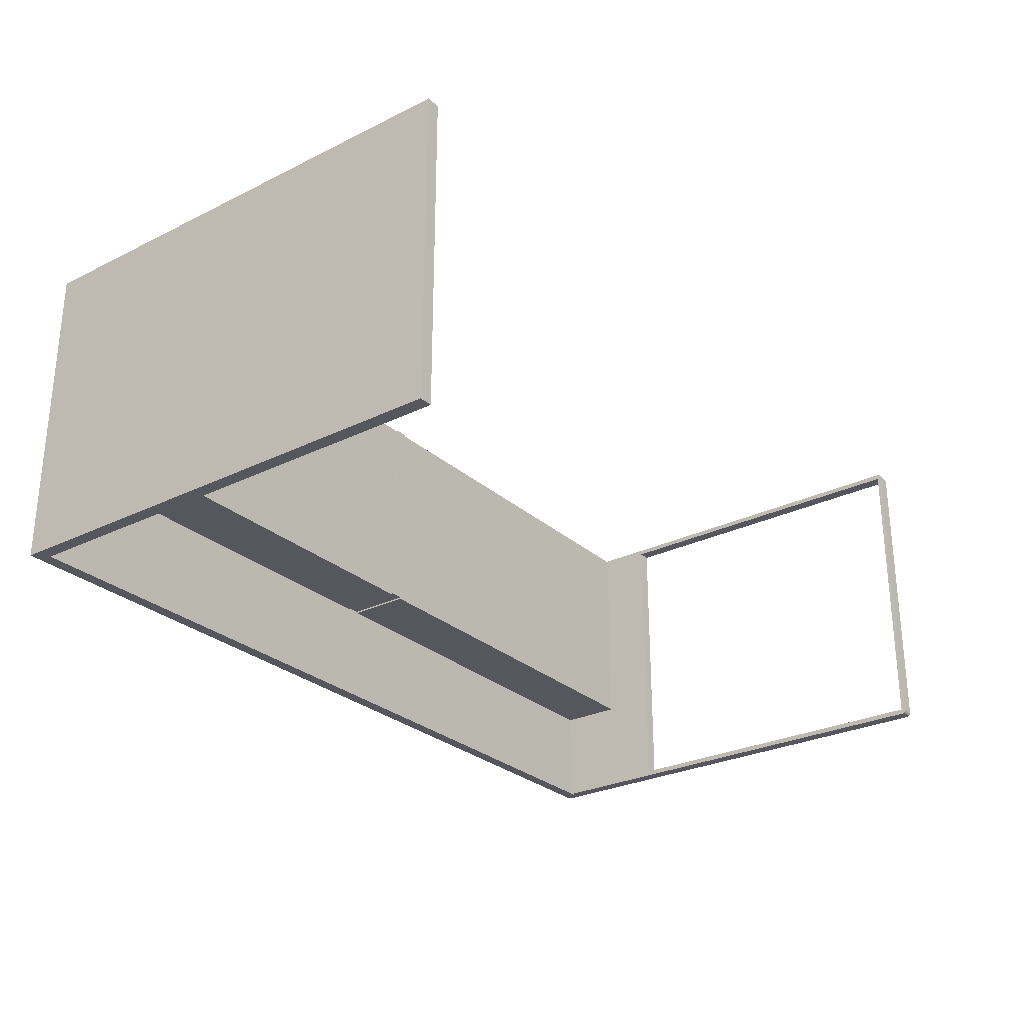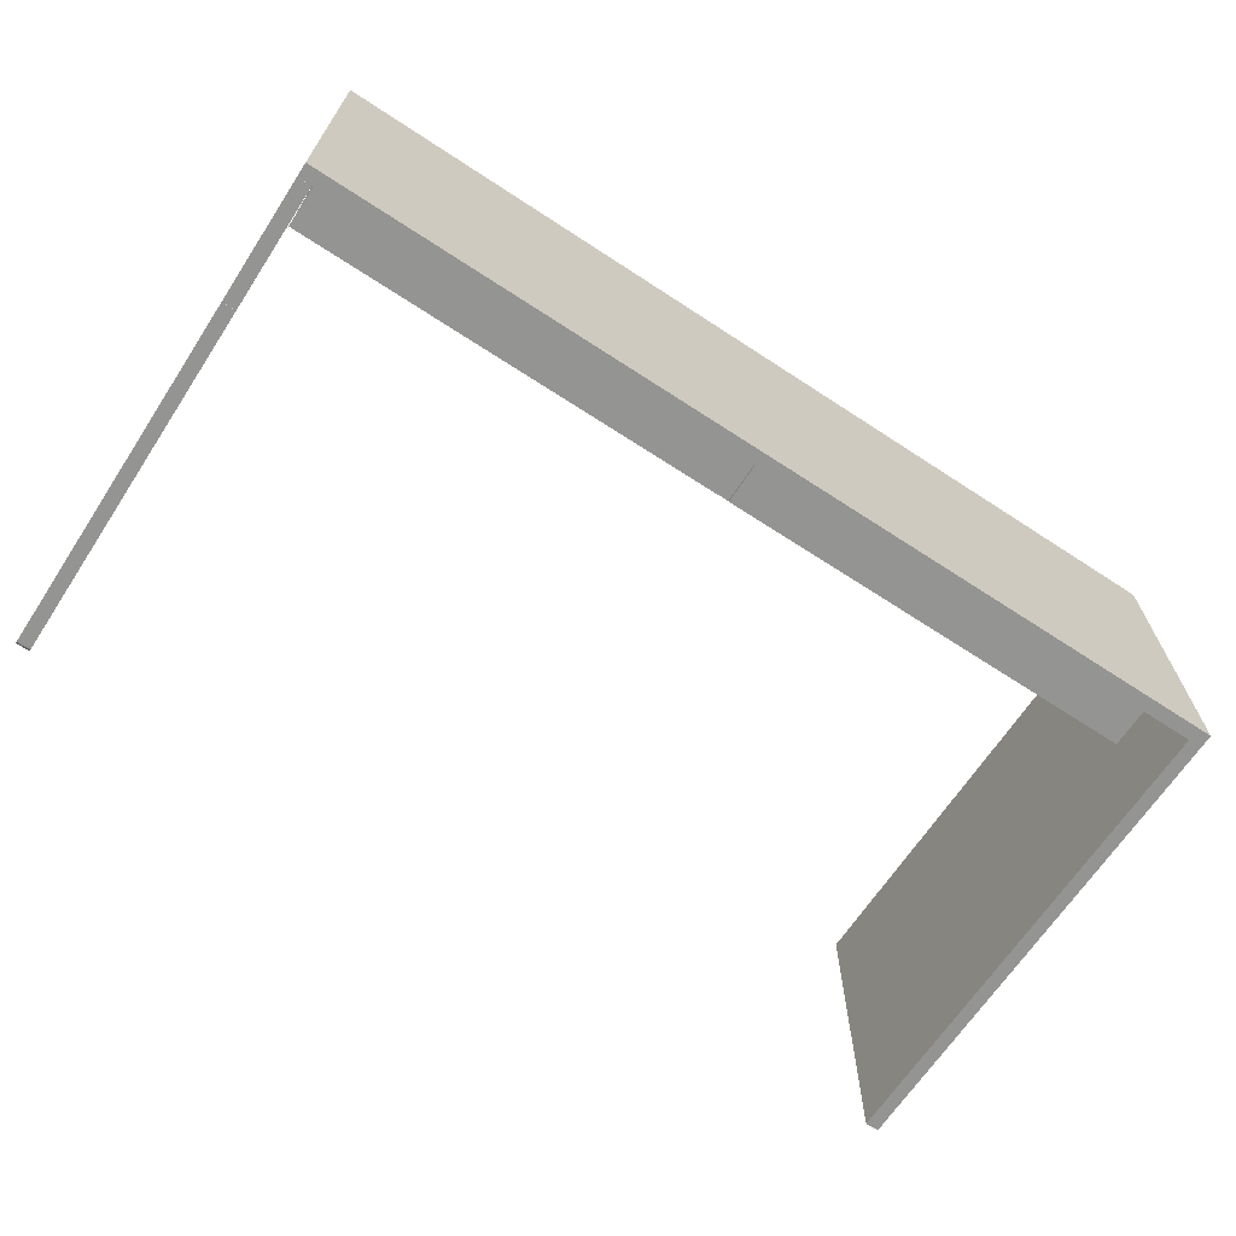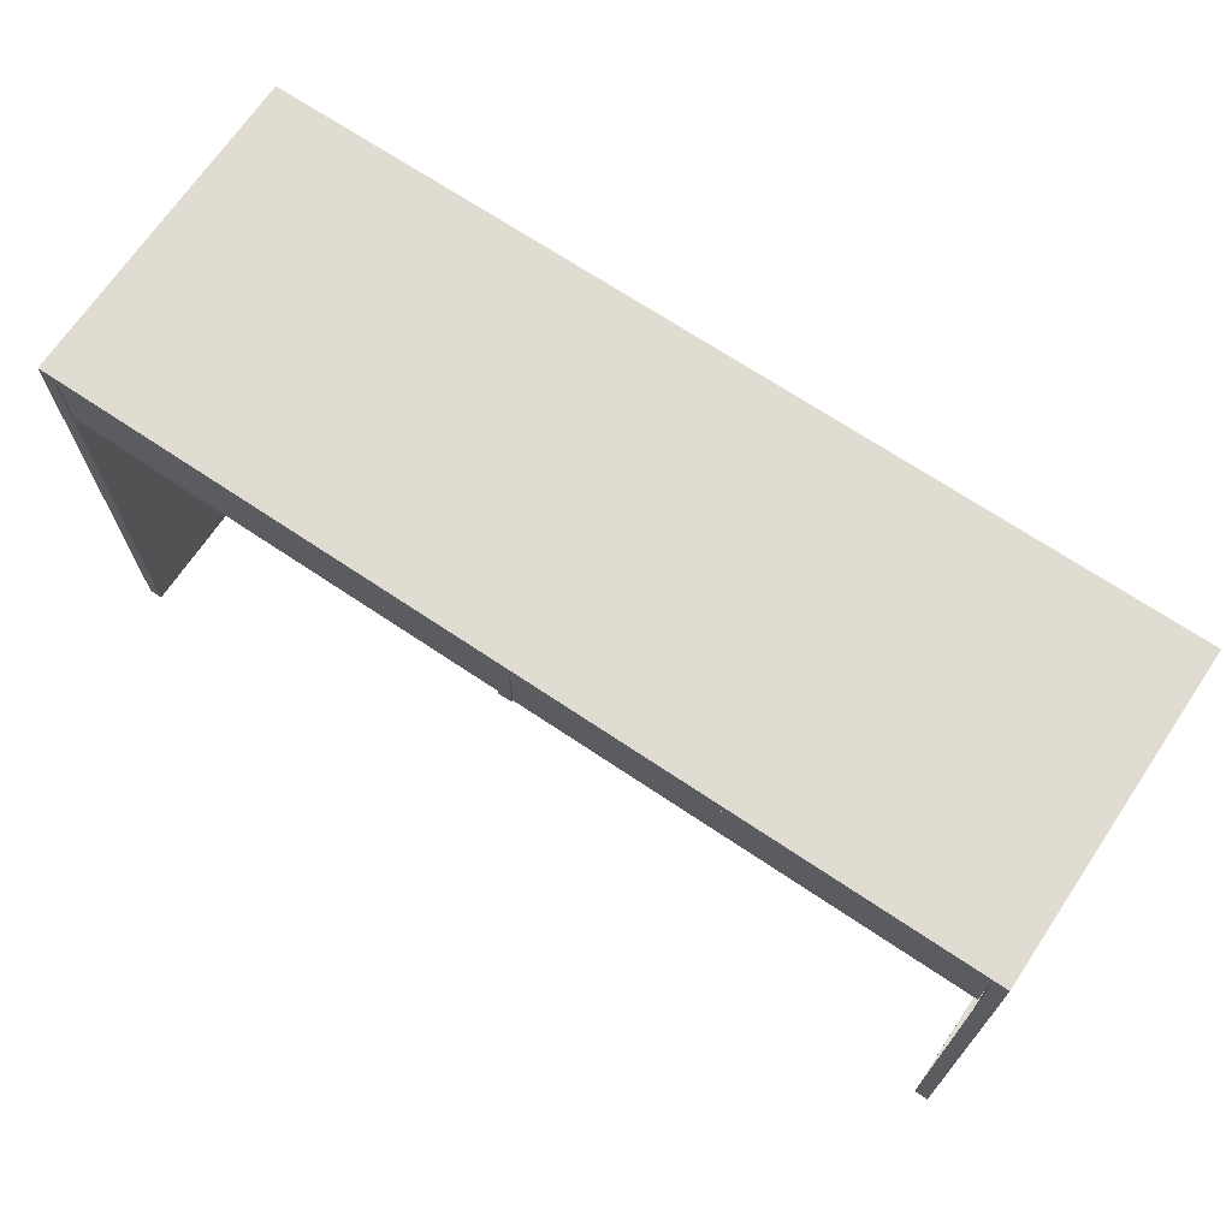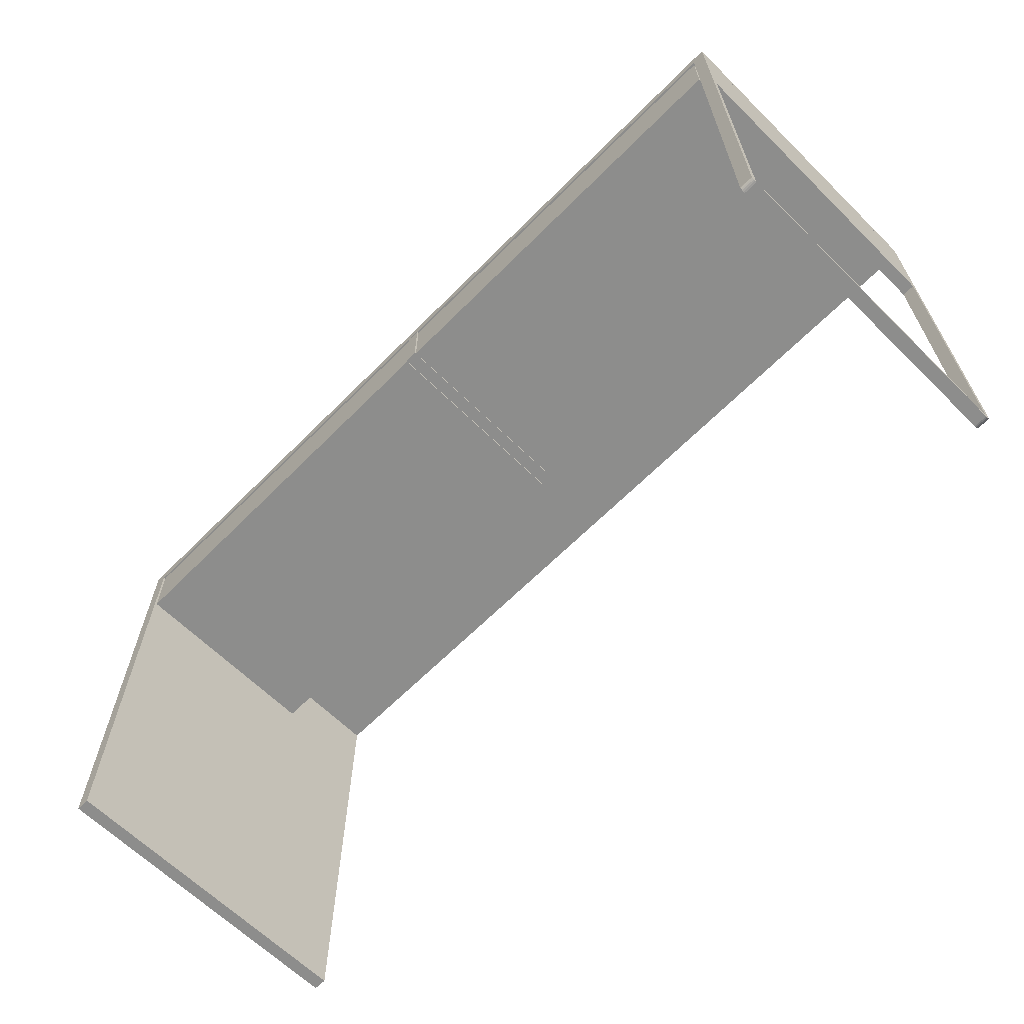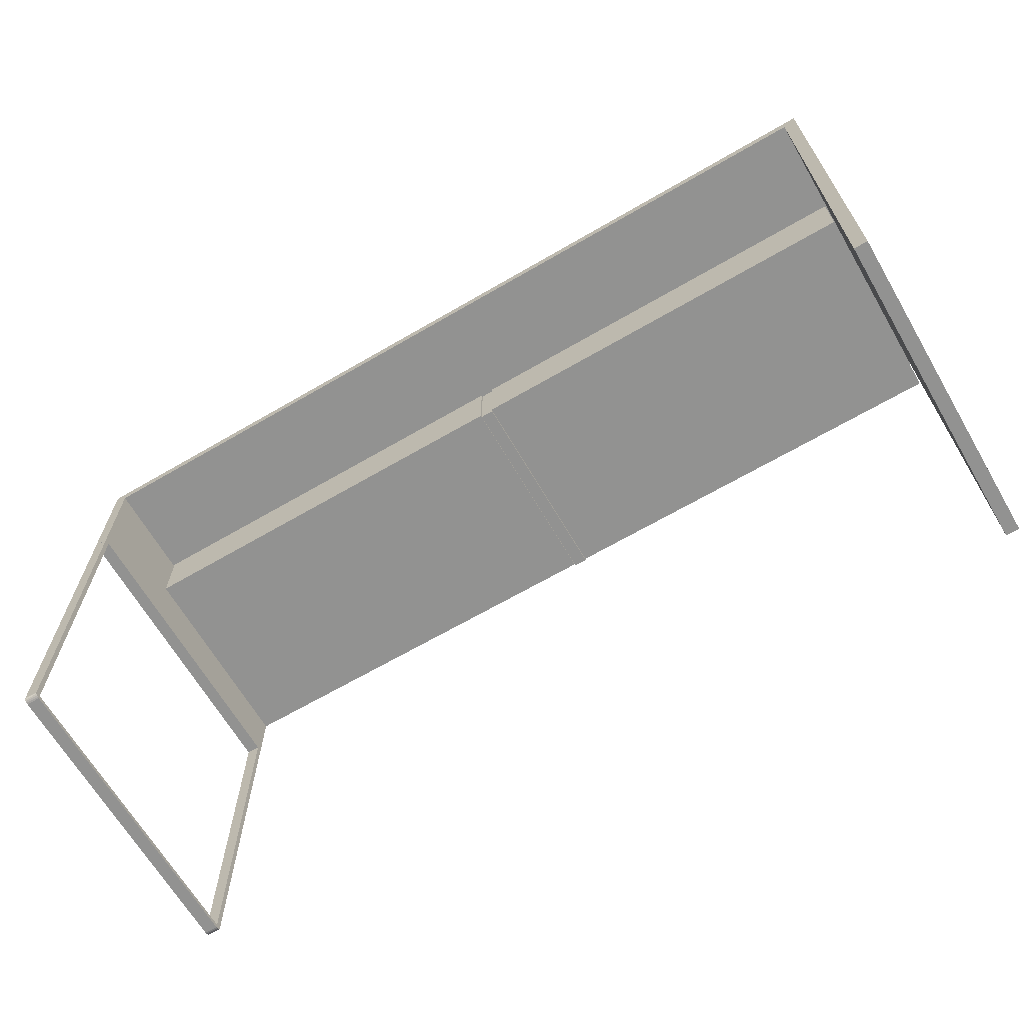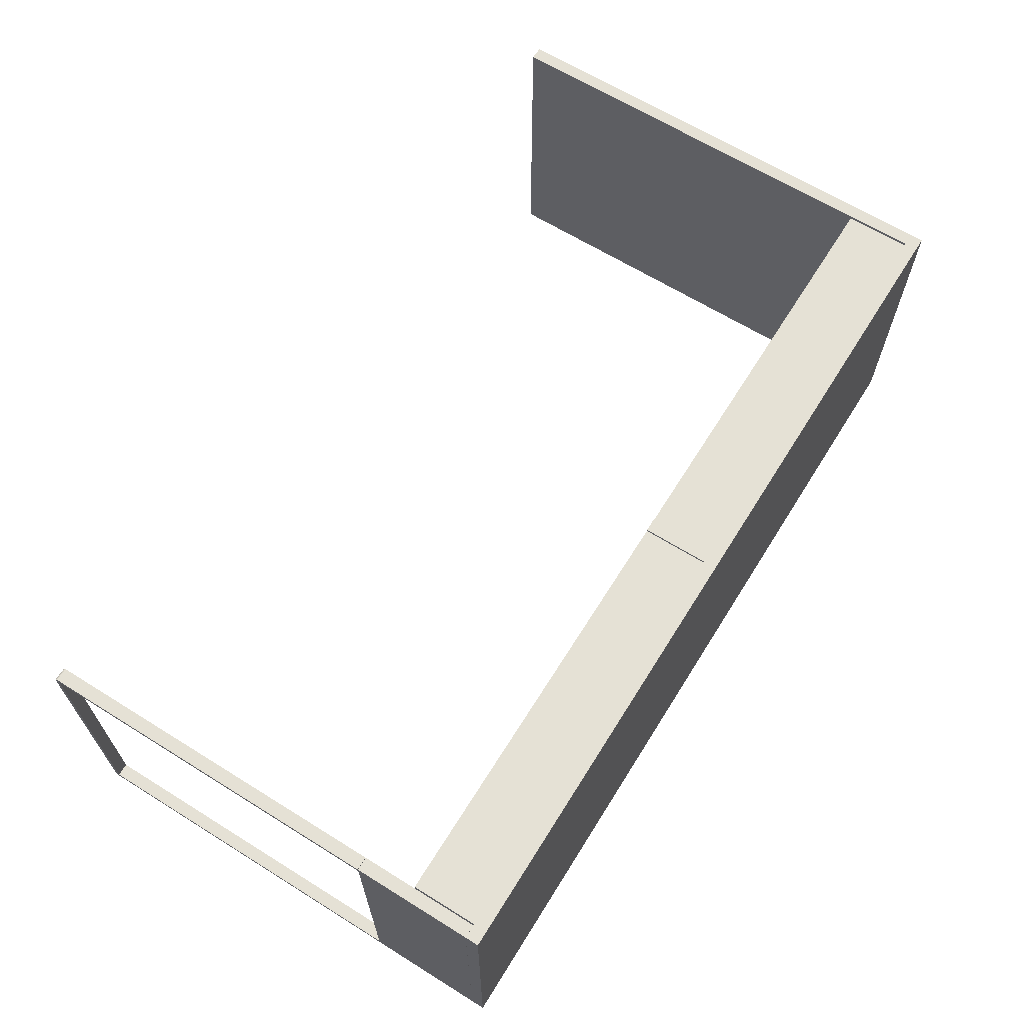
<metadata>
{"format":"obj","ext":"obj","renderer":"f3d","projection":"perspective","resolution":1024,"background":"white","views":[{"elev":-27.6,"azim":-53.0,"up":"+Z"},{"elev":-66.9,"azim":146.7,"up":"+Z"},{"elev":69.3,"azim":33.9,"up":"+Y"},{"elev":-64.4,"azim":45.3,"up":"+Y"},{"elev":-66.3,"azim":-149.7,"up":"+Y"},{"elev":65.1,"azim":122.0,"up":"+Z"}]}
</metadata>
<code>
o Cube.007_Cube.008
v -1.42 -0 0.5001
v -1.42 1.5 0.5001
v -1.42 -0 -0.5001
v -1.42 1.5 -0.5001
v -1.378 -0 0.5001
v -1.378 1.5 0.5001
v -1.378 -0 -0.5001
v -1.378 1.5 -0.5001
v 1.378 1.124 0.5001
v 1.378 1.5 0.5001
v 1.378 1.124 -0.5001
v 1.378 1.5 -0.5001
v 1.42 1.124 0.5001
v 1.42 1.5 0.5001
v 1.42 1.124 -0.5001
v 1.42 1.5 -0.5001
v -1.42 1.542 0.5001
v 1.42 1.542 0.5001
v -1.42 1.542 -0.5001
v 1.42 1.542 -0.5001
v -1.42 1.5 0.5001
v 1.42 1.5 0.5001
v -1.42 1.5 -0.5001
v 1.42 1.5 -0.5001
v 1.378 0.7476 0.4998
v 1.378 1.123 0.4998
v 1.378 0.7476 0.4834
v 1.378 1.123 0.4834
v 1.42 0.7476 0.4998
v 1.42 1.123 0.4998
v 1.42 0.7476 0.4834
v 1.42 1.123 0.4834
v 1.378 0.06805 0.4998
v 1.378 0.06805 0.4834
v 1.42 0.06805 0.4998
v 1.42 0.06805 0.4834
v 1.378 0.01356 0.4998
v 1.378 0.01356 0.4834
v 1.42 0.01356 0.4998
v 1.42 0.01356 0.4834
v 1.378 0.00986 0.4996
v 1.378 2.2e-05 0.4834
v 1.42 0.00986 0.4996
v 1.42 2.2e-05 0.4834
v 1.378 0.01356 2e-06
v 1.42 0.01356 2e-06
v 1.378 2.2e-05 2e-06
v 1.42 2.2e-05 2e-06
v 1.378 0.006007 0.4974
v 1.399 2.2e-05 0.4834
v 1.42 0.006007 0.4974
v 1.399 0.00986 0.4996
v 1.399 0.006007 0.4974
v 1.388 2.2e-05 0.4834
v 1.42 0.002602 0.4936
v 1.378 0.002602 0.4936
v 1.409 2.2e-05 0.4834
v 1.399 0.002602 0.4936
v 1.388 0.006007 0.4974
v 1.409 0.006007 0.4974
v 1.409 0.002602 0.4936
v 1.388 0.002602 0.4936
v 1.383 2.2e-05 0.4834
v 1.42 0.000865 0.4886
v 1.404 2.2e-05 0.4834
v 1.394 2.2e-05 0.4834
v 1.378 0.000865 0.4886
v 1.415 2.2e-05 0.4834
v 1.399 0.000865 0.4886
v 1.409 0.000865 0.4886
v 1.404 0.002602 0.4936
v 1.415 0.002602 0.4936
v 1.388 0.000865 0.4886
v 1.383 0.002602 0.4936
v 1.394 0.002602 0.4936
v 1.394 0.000865 0.4886
v 1.383 0.000865 0.4886
v 1.415 0.000865 0.4886
v 1.404 0.000865 0.4886
v 1.378 0.7476 -0.4998
v 1.378 1.123 -0.4998
v 1.378 0.7476 -0.4834
v 1.378 1.123 -0.4834
v 1.42 0.7476 -0.4998
v 1.42 1.123 -0.4998
v 1.42 0.7476 -0.4834
v 1.42 1.123 -0.4834
v 1.378 0.06805 -0.4998
v 1.378 0.06805 -0.4834
v 1.42 0.06805 -0.4998
v 1.42 0.06805 -0.4834
v 1.378 0.01356 -0.4998
v 1.378 0.01356 -0.4834
v 1.42 0.01356 -0.4998
v 1.42 0.01356 -0.4834
v 1.378 0.00986 -0.4996
v 1.378 2.2e-05 -0.4834
v 1.42 0.00986 -0.4996
v 1.42 2.2e-05 -0.4834
v 1.378 0.01356 -2e-06
v 1.42 0.01356 -2e-06
v 1.378 2.2e-05 -2e-06
v 1.42 2.2e-05 -2e-06
v 1.378 0.006007 -0.4974
v 1.399 2.2e-05 -0.4834
v 1.42 0.006007 -0.4974
v 1.399 0.00986 -0.4996
v 1.399 0.006007 -0.4974
v 1.388 2.2e-05 -0.4834
v 1.42 0.002602 -0.4936
v 1.378 0.002602 -0.4936
v 1.409 2.2e-05 -0.4834
v 1.399 0.002602 -0.4936
v 1.388 0.006007 -0.4974
v 1.409 0.006007 -0.4974
v 1.409 0.002602 -0.4936
v 1.388 0.002602 -0.4936
v 1.383 2.2e-05 -0.4834
v 1.42 0.000865 -0.4886
v 1.404 2.2e-05 -0.4834
v 1.394 2.2e-05 -0.4834
v 1.378 0.000865 -0.4886
v 1.415 2.2e-05 -0.4834
v 1.399 0.000865 -0.4886
v 1.409 0.000865 -0.4886
v 1.404 0.002602 -0.4936
v 1.415 0.002602 -0.4936
v 1.388 0.000865 -0.4886
v 1.383 0.002602 -0.4936
v 1.394 0.002602 -0.4936
v 1.394 0.000865 -0.4886
v 1.383 0.000865 -0.4886
v 1.415 0.000865 -0.4886
v 1.404 0.000865 -0.4886
v -0.02006 1.292 0.4997
v -0.02006 1.5 0.4997
v -0.02006 1.292 -0.1744
v -0.02006 1.5 -0.1744
v 0.02187 1.292 0.4997
v 0.02187 1.5 0.4997
v 0.02187 1.292 -0.1744
v 0.02187 1.5 -0.1744
f 1 2 4 3
f 3 4 8 7
f 7 8 6 5
f 5 6 2 1
f 3 7 5 1
f 8 4 2 6
f 9 10 12 11
f 11 12 16 15
f 15 16 14 13
f 13 14 10 9
f 11 15 13 9
f 16 12 10 14
f 17 18 20 19
f 19 20 24 23
f 23 24 22 21
f 21 22 18 17
f 19 23 21 17
f 24 20 18 22
f 25 26 28 27
f 27 28 32 31
f 31 32 30 29
f 29 30 26 25
f 29 25 33 35
f 32 28 26 30
f 33 34 38 37
f 27 31 36 34
f 25 27 34 33
f 31 29 35 36
f 39 37 41 52 43
f 35 33 37 39
f 34 36 40 38
f 36 35 39 40
f 53 60 51 43 52
f 40 44 48 46
f 40 39 43 51 55 64 44
f 37 38 42 67 56 49 41
f 45 46 48 47
f 38 40 46 45
f 42 38 45 47
f 44 68 57 65 50 66 54 63 42 47 48
f 49 59 53 52 41
f 62 75 58 53 59
f 61 72 55 51 60
f 58 71 61 60 53
f 79 70 61 71
f 78 64 55 72
f 56 74 62 59 49
f 77 73 62 74
f 76 69 58 75
f 73 76 75 62
f 54 66 76 73
f 66 50 69 76
f 67 77 74 56
f 42 63 77 67
f 63 54 73 77
f 70 78 72 61
f 57 68 78 70
f 68 44 64 78
f 69 79 71 58
f 50 65 79 69
f 65 57 70 79
f 80 81 83 82
f 82 83 87 86
f 86 87 85 84
f 84 85 81 80
f 84 80 88 90
f 87 83 81 85
f 88 89 93 92
f 82 86 91 89
f 80 82 89 88
f 86 84 90 91
f 94 92 96 107 98
f 90 88 92 94
f 89 91 95 93
f 91 90 94 95
f 108 115 106 98 107
f 95 99 103 101
f 95 94 98 106 110 119 99
f 92 93 97 122 111 104 96
f 100 101 103 102
f 93 95 101 100
f 97 93 100 102
f 99 123 112 120 105 121 109 118 97 102 103
f 104 114 108 107 96
f 117 130 113 108 114
f 116 127 110 106 115
f 113 126 116 115 108
f 134 125 116 126
f 133 119 110 127
f 111 129 117 114 104
f 132 128 117 129
f 131 124 113 130
f 128 131 130 117
f 109 121 131 128
f 121 105 124 131
f 122 132 129 111
f 97 118 132 122
f 118 109 128 132
f 125 133 127 116
f 112 123 133 125
f 123 99 119 133
f 124 134 126 113
f 105 120 134 124
f 120 112 125 134
f 135 136 138 137
f 137 138 142 141
f 141 142 140 139
f 139 140 136 135
f 137 141 139 135
f 142 138 136 140
o Cube.001_Cube.009
v 0.02299 1.293 0.4944
v 0.02299 1.499 0.4944
v 0.02299 1.293 -0.1796
v 0.02299 1.499 -0.1796
v 1.373 1.293 0.4944
v 1.373 1.499 0.4944
v 1.373 1.293 -0.1796
v 1.373 1.499 -0.1796
v -1.374 1.293 0.4949
v -1.374 1.499 0.4949
v -1.374 1.293 -0.1801
v -1.374 1.499 -0.1801
v -0.02204 1.293 0.4949
v -0.02204 1.499 0.4949
v -0.02204 1.293 -0.1801
v -0.02204 1.499 -0.1801
f 143 144 146 145
f 145 146 150 149
f 149 150 148 147
f 147 148 144 143
f 145 149 147 143
f 150 146 144 148
f 151 152 154 153
f 153 154 158 157
f 157 158 156 155
f 155 156 152 151
f 153 157 155 151
f 158 154 152 156

</code>
